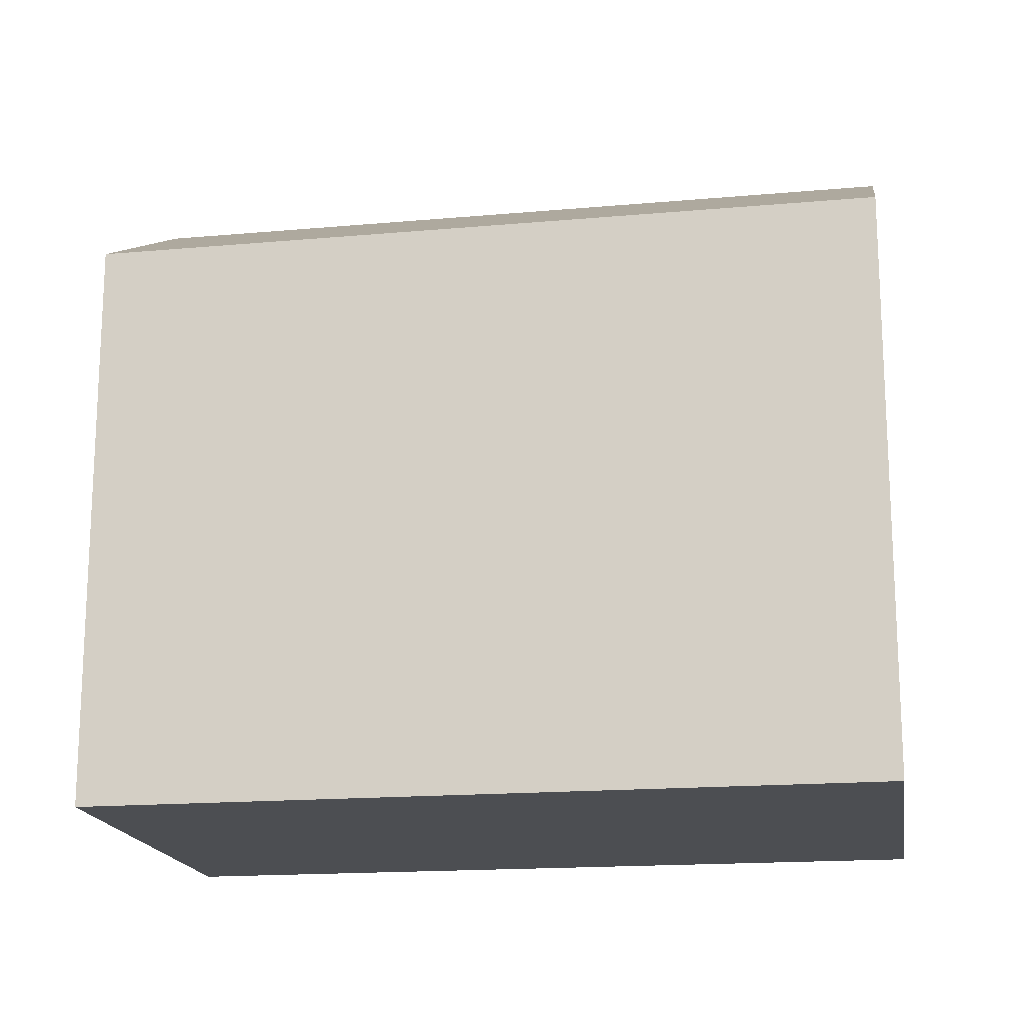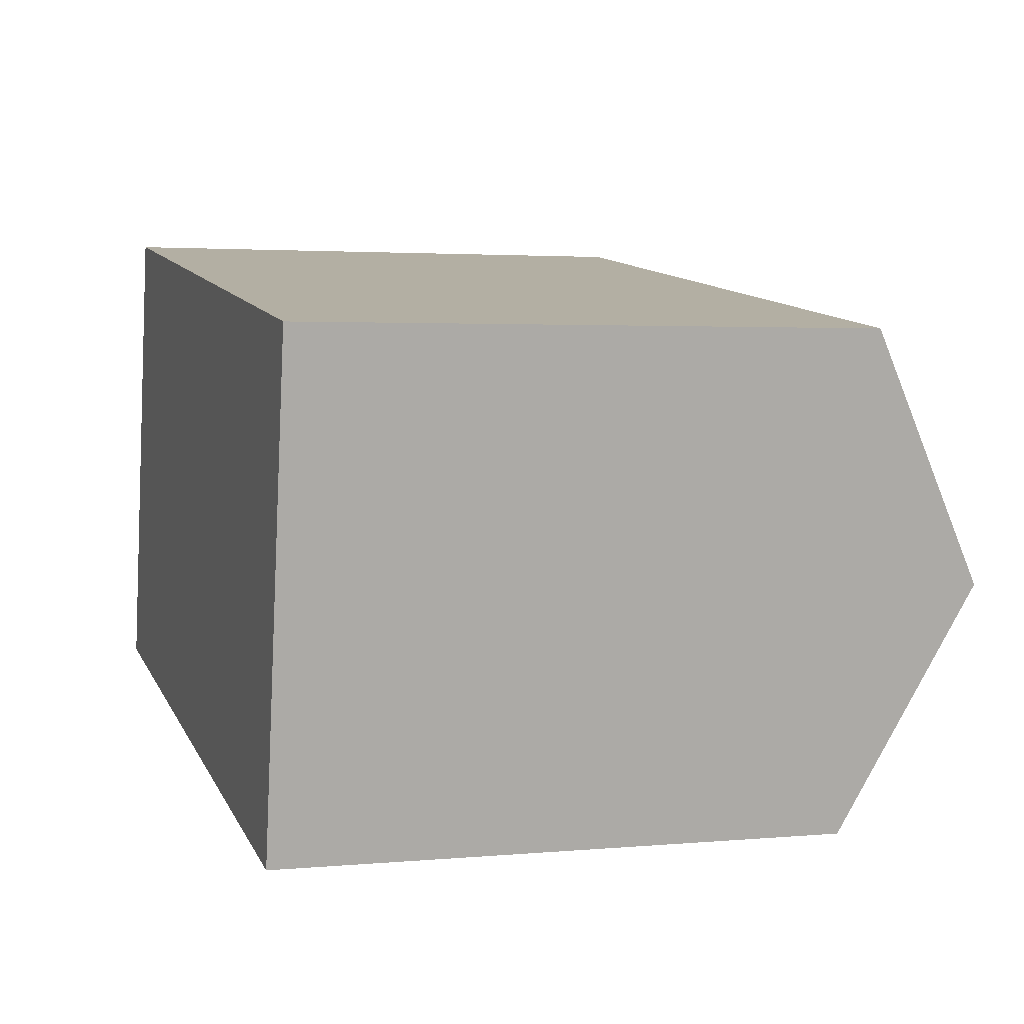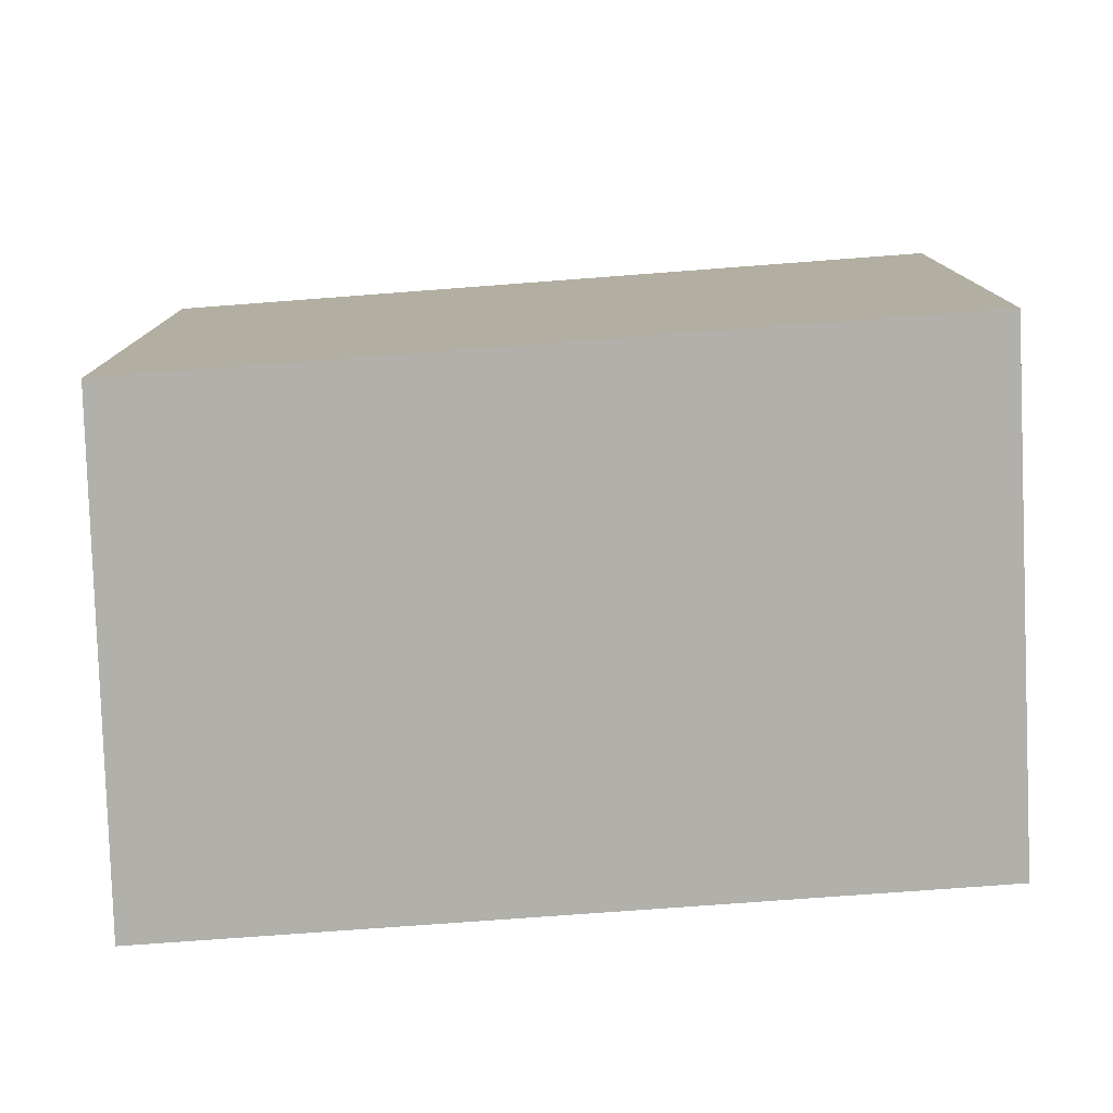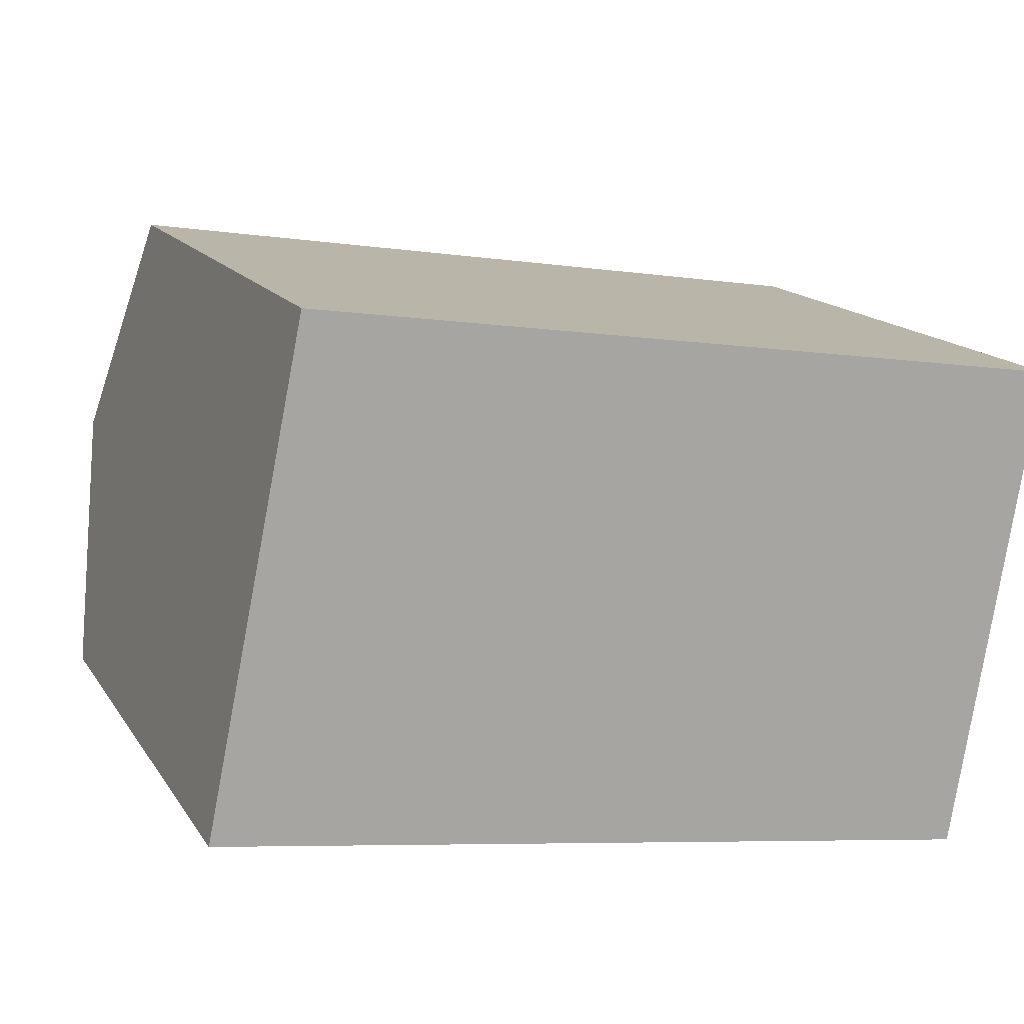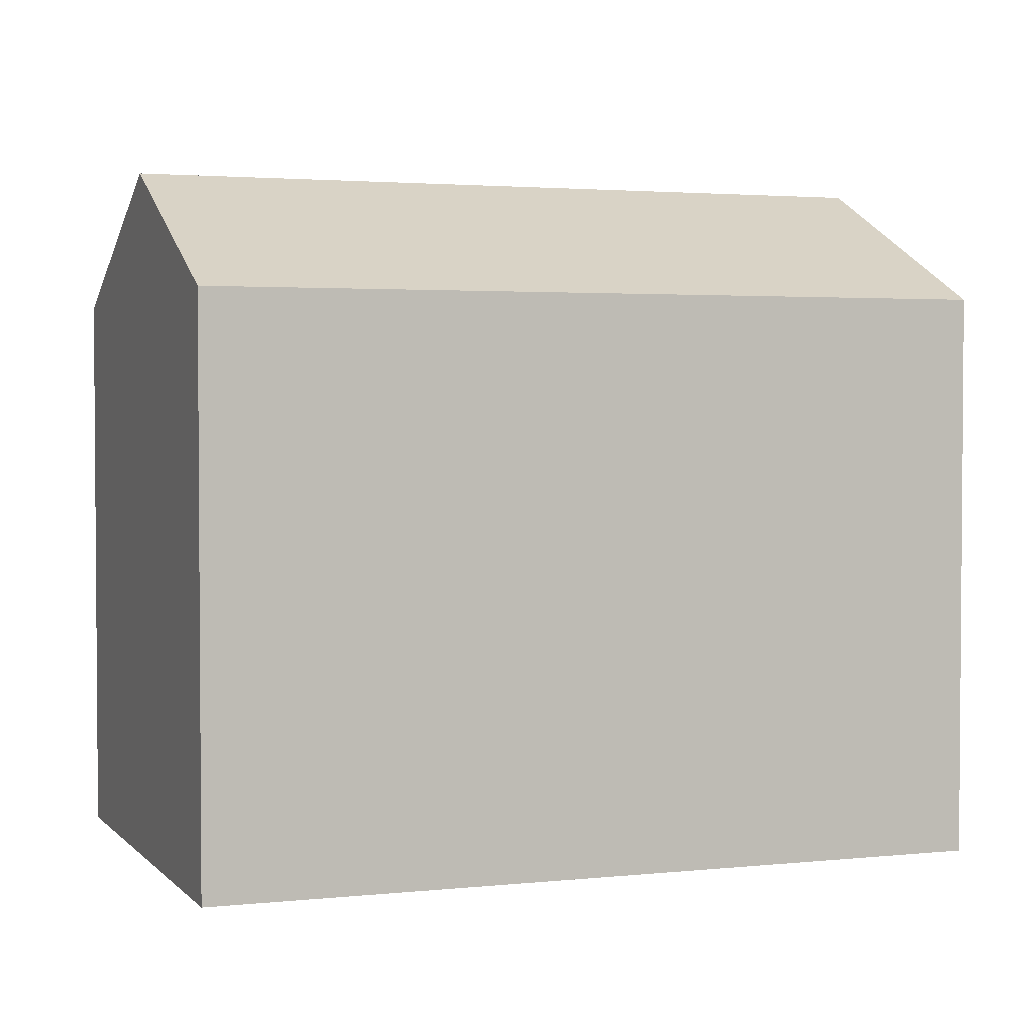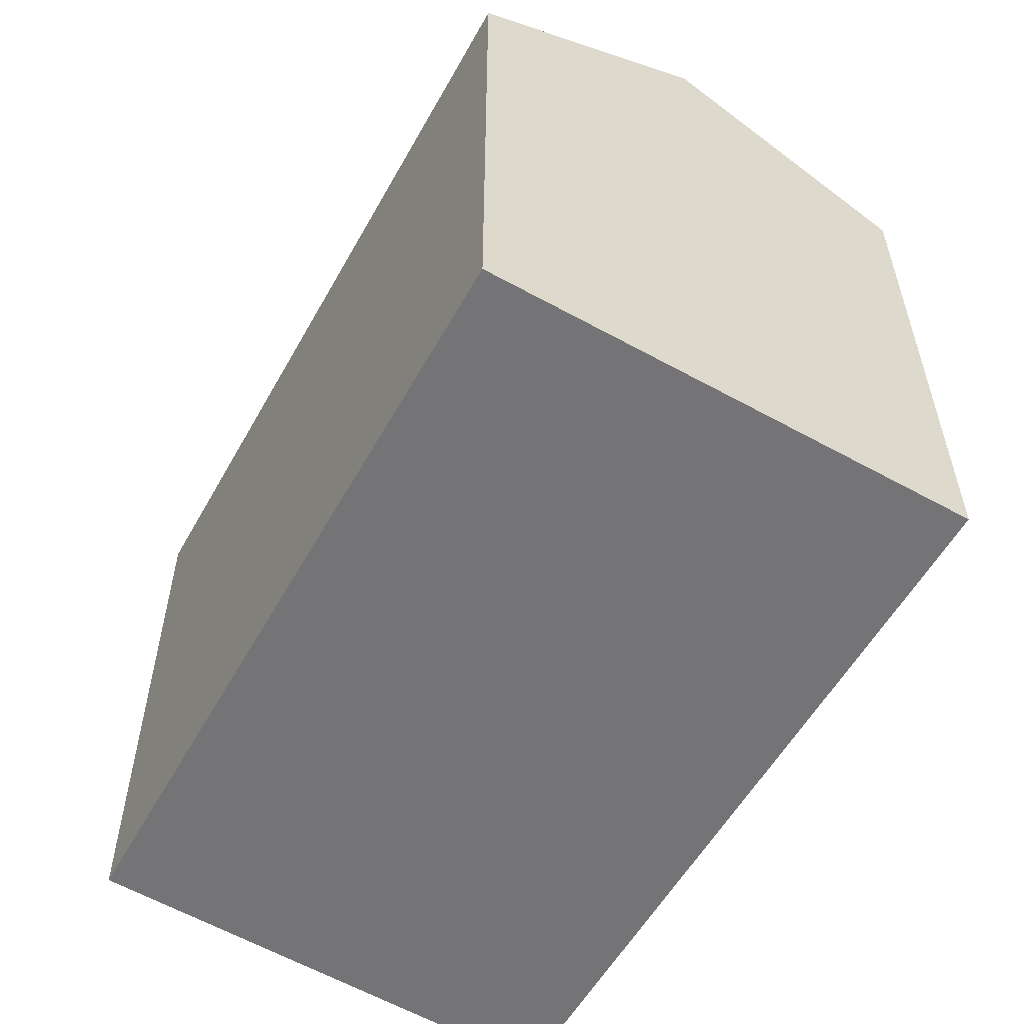
<metadata>
{"format":"obj","ext":"obj","renderer":"f3d","projection":"perspective","resolution":1024,"background":"white","views":[{"elev":-16.7,"azim":19.0,"up":"+Y"},{"elev":2.7,"azim":72.1,"up":"+Z"},{"elev":-78.5,"azim":12.8,"up":"+Y"},{"elev":15.1,"azim":-21.9,"up":"+Z"},{"elev":2.6,"azim":168.7,"up":"+Y"},{"elev":-56.3,"azim":69.6,"up":"+Y"}]}
</metadata>
<code>
v  22.45 14.88 9.23
v  2.579 14.71 12.59
v  22.52 14.69 9.615
v  21.43 17.93 3.248
v  1.292 17.93 6.308
v  20.34 14.7 -3.091
v  0.053 14.7 -0.008
v  0.339 15.55 1.656
v  0 14.7 9.004e-16
v  20.34 1.893e-16 -3.091
v  0.053 4.899e-19 -0.008
v  0 0 0
v  2.579 -7.712e-16 12.59
v  0.339 -1.014e-16 1.656
v  1.292 -3.863e-16 6.308
v  22.52 -5.887e-16 9.615
v  22.45 -5.652e-16 9.23
v  21.43 -1.989e-16 3.248
g defaultobject
f 1 2 3
f 2 1 4
f 2 4 5
f 6 5 4
f 5 6 7
f 5 7 8
f 8 7 9
f 10 7 6
f 7 10 11
f 7 11 9
f 9 11 12
f 8 2 5
f 2 8 9
f 2 9 12
f 2 12 13
f 13 12 14
f 13 14 15
f 13 3 2
f 3 13 16
f 1 6 4
f 6 1 3
f 6 3 16
f 6 16 17
f 6 17 18
f 6 18 10
f 13 17 16
f 17 13 18
f 18 13 15
f 18 15 10
f 10 15 14
f 10 14 11
f 11 14 12

</code>
